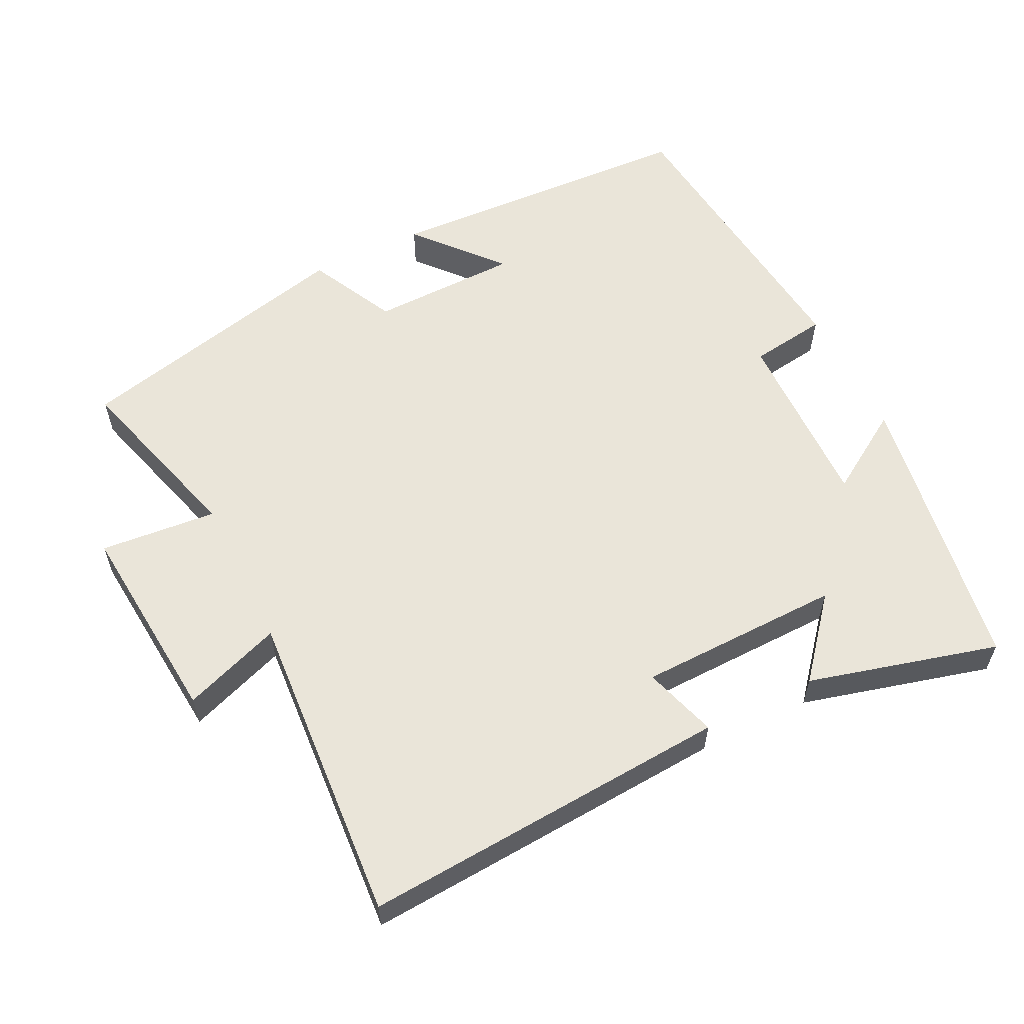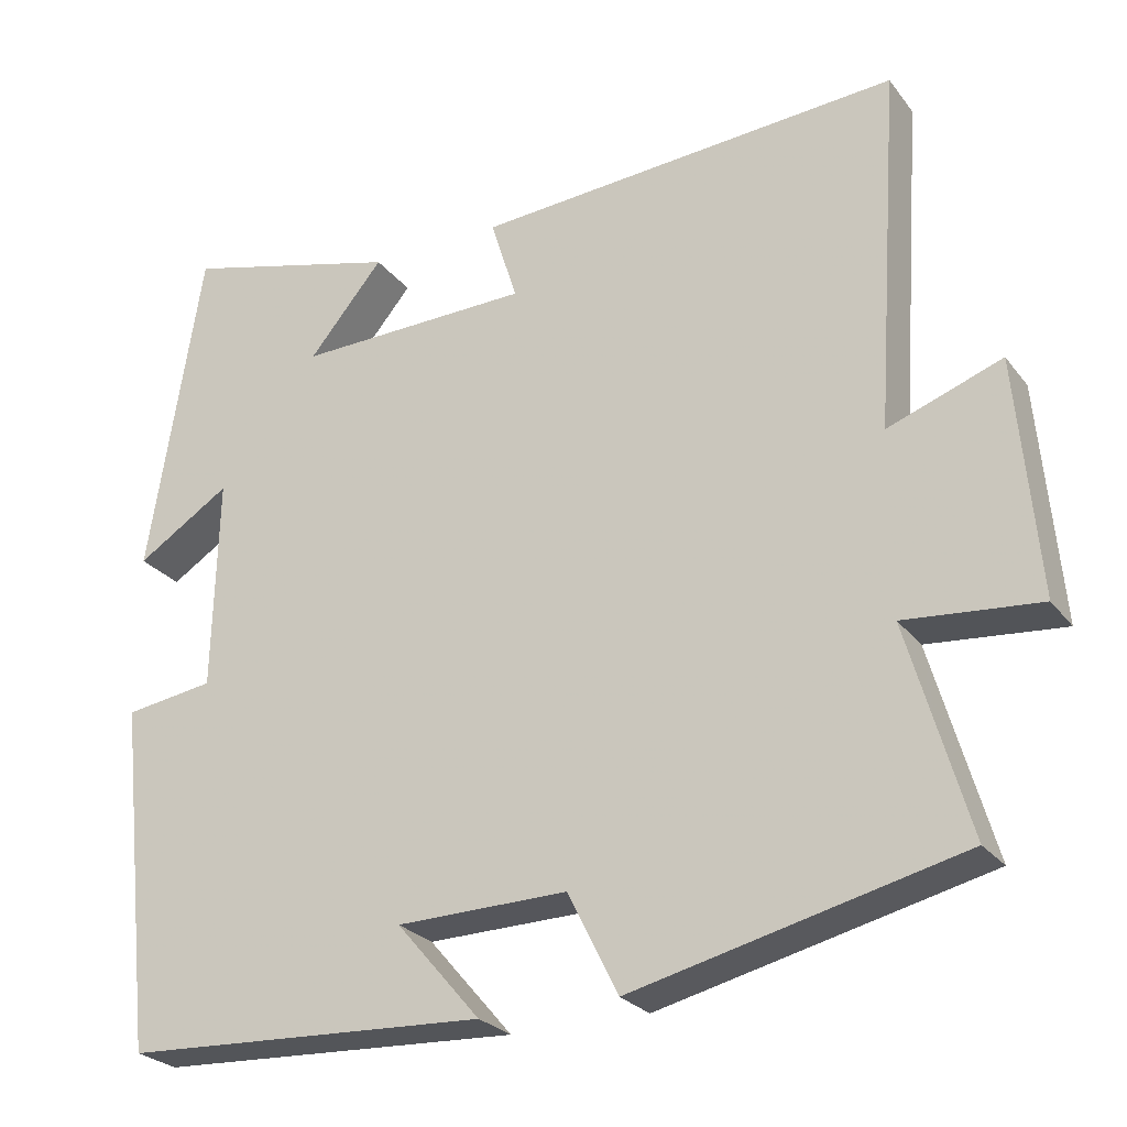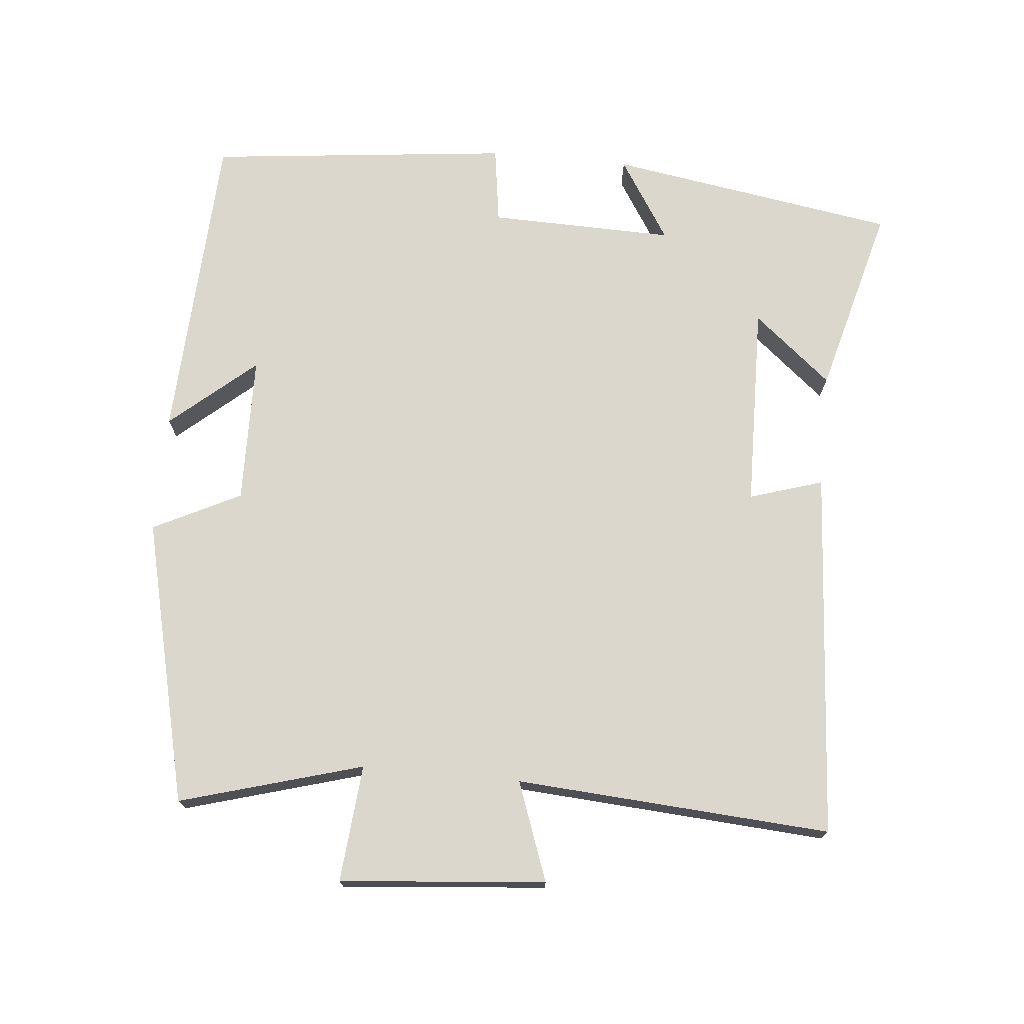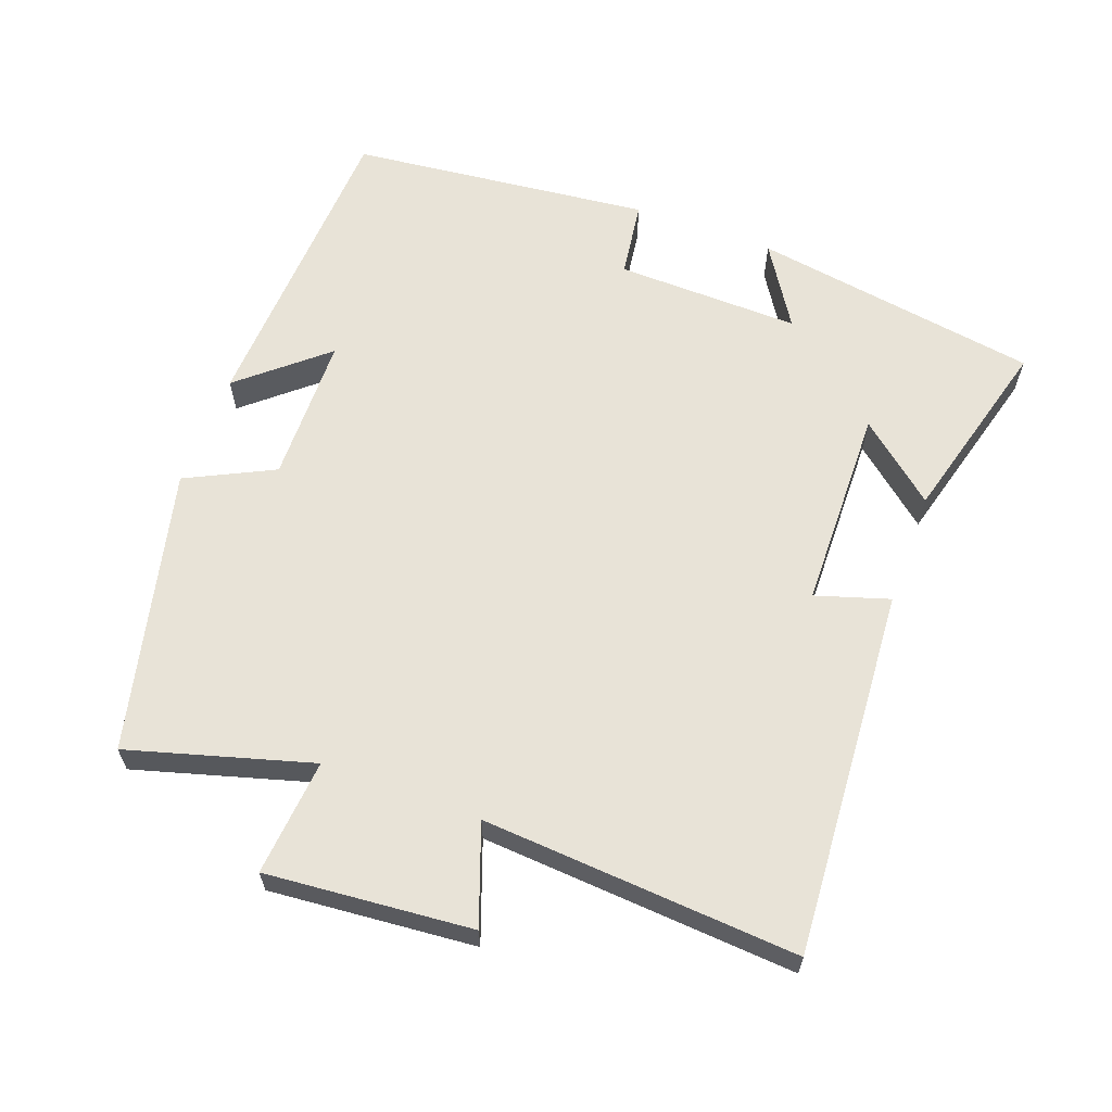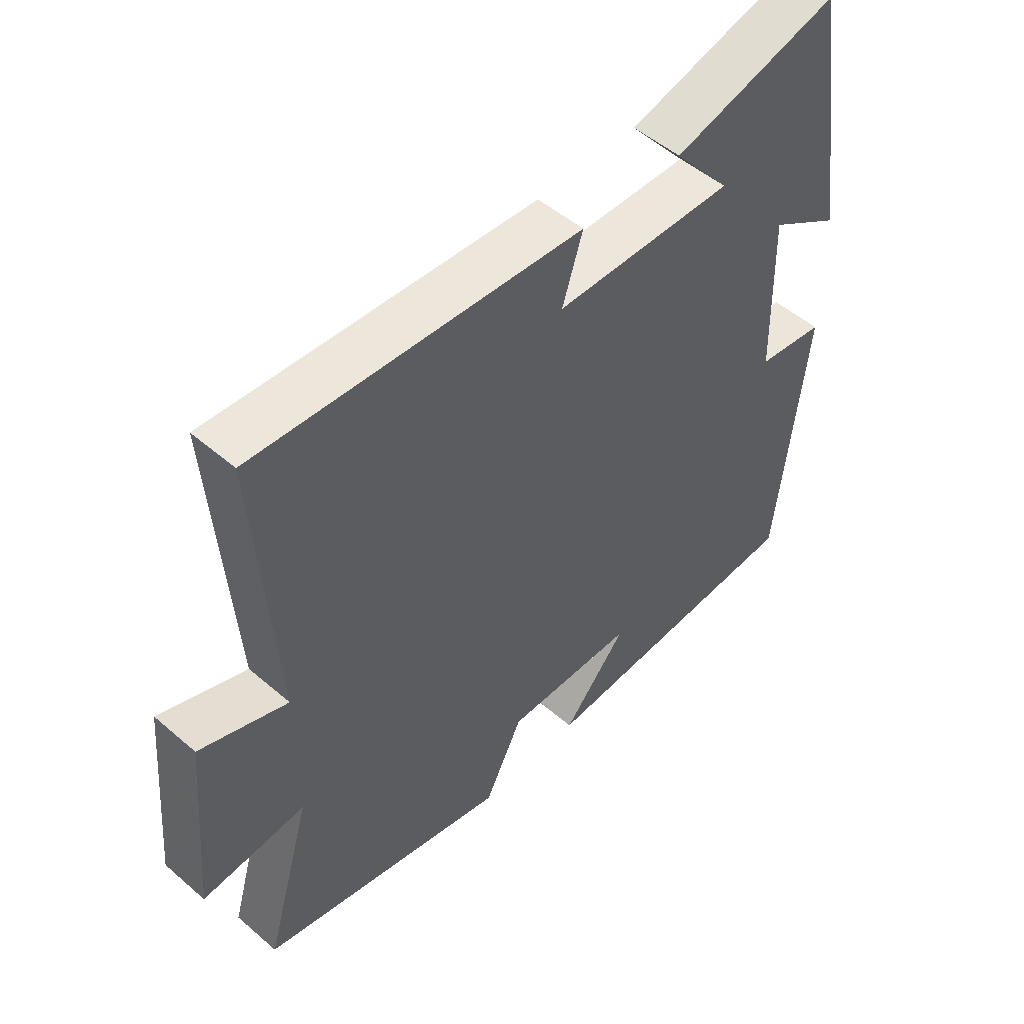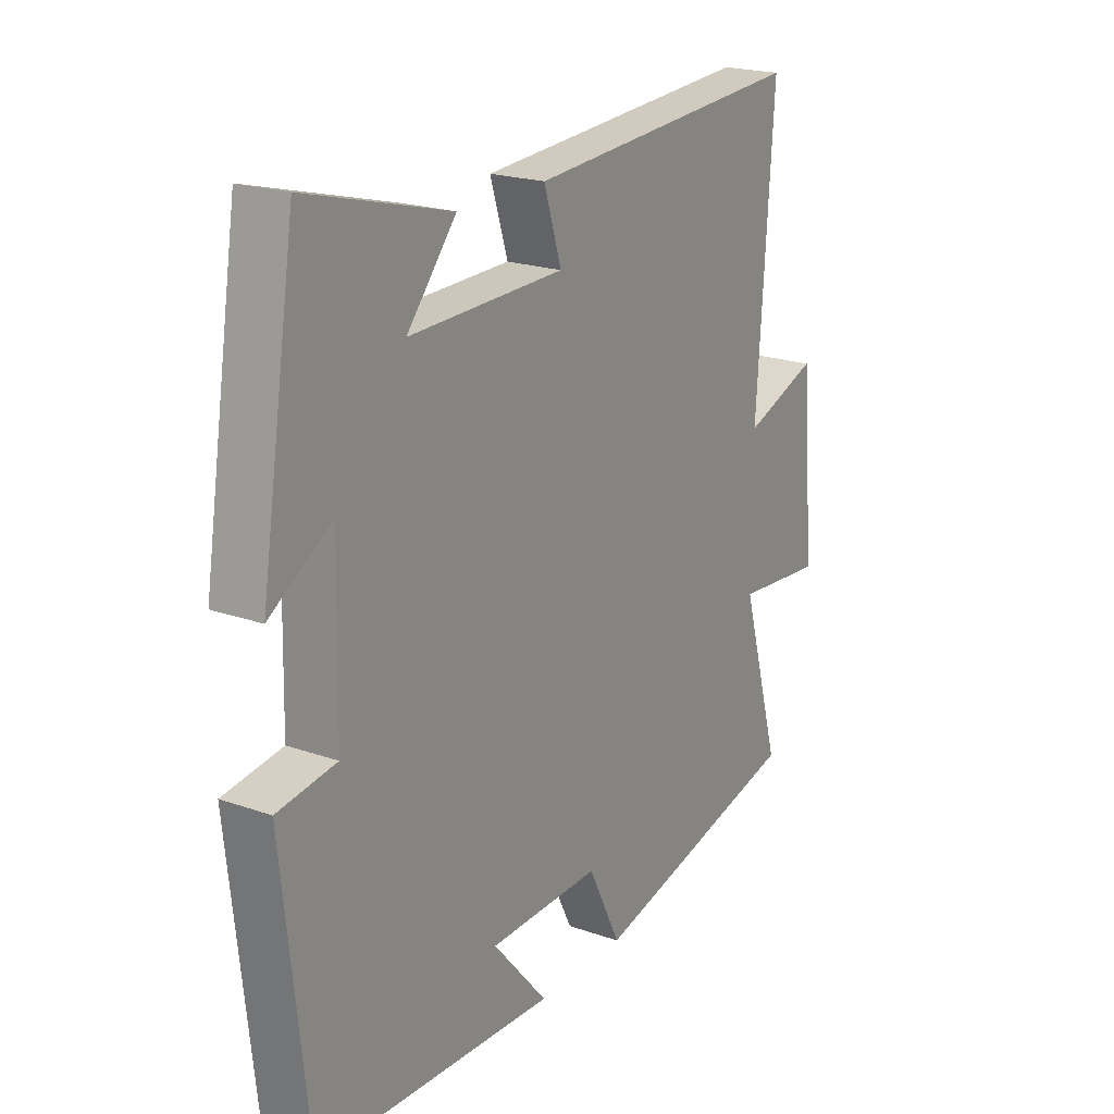
<metadata>
{"format":"obj","ext":"obj","renderer":"f3d","projection":"perspective","resolution":1024,"background":"white","views":[{"elev":58.2,"azim":-26.3,"up":"+Y"},{"elev":-25.8,"azim":-151.3,"up":"+Z"},{"elev":73.1,"azim":-84.6,"up":"+Y"},{"elev":62.2,"azim":-69.7,"up":"+Y"},{"elev":50.8,"azim":-46.8,"up":"+Z"},{"elev":20.7,"azim":122.4,"up":"+Z"}]}
</metadata>
<code>
v 0.434 0.07 0.572
v 0.5 0.07 0.16
v 0.383 0.07 0.234
v 0.389 0.07 -0.03
v 0.5 0.07 -0.046
v 0.453 0.07 -0.478
v 0.001 0.07 -0.5
v 0.105 0.07 -0.379
v -0.107 0.07 -0.375
v -0.169 0.07 -0.5
v -0.575 0.07 -0.403
v -0.5 0.07 -0.142
v -0.667 0.07 -0.157
v -0.641 0.07 0.137
v -0.5 0.07 0.086
v -0.531 0.07 0.536
v -0.003 0.07 0.5
v -0.036 0.07 0.395
v 0.256 0.07 0.389
v 0.163 0.07 0.5
v 0.434 0 0.572
v 0.5 0 0.16
v 0.383 0 0.234
v 0.389 0 -0.03
v 0.5 0 -0.046
v 0.453 0 -0.478
v 0.001 0 -0.5
v 0.105 0 -0.379
v -0.107 0 -0.375
v -0.169 0 -0.5
v -0.575 0 -0.403
v -0.5 0 -0.142
v -0.667 0 -0.157
v -0.641 0 0.137
v -0.5 0 0.086
v -0.531 0 0.536
v -0.003 0 0.5
v -0.036 0 0.395
v 0.256 0 0.389
v 0.163 0 0.5
f 19 20 1 2
f 15 16 17 18
f 15 18 19
f 12 13 14 15
f 12 15 19
f 9 10 11 12
f 8 9 12 19
f 5 6 7 8
f 4 5 8
f 3 4 8 19
f 2 3 19
f 22 21 40 39
f 38 37 36 35
f 39 38 35
f 35 34 33 32
f 39 35 32
f 32 31 30 29
f 39 32 29 28
f 28 27 26 25
f 28 25 24
f 39 28 24 23
f 39 23 22
f 1 21 22 2
f 2 22 23 3
f 3 23 24 4
f 4 24 25 5
f 5 25 26 6
f 6 26 27 7
f 7 27 28 8
f 8 28 29 9
f 9 29 30 10
f 10 30 31 11
f 11 31 32 12
f 12 32 33 13
f 13 33 34 14
f 14 34 35 15
f 15 35 36 16
f 16 36 37 17
f 17 37 38 18
f 18 38 39 19
f 19 39 40 20
f 20 40 21 1

</code>
